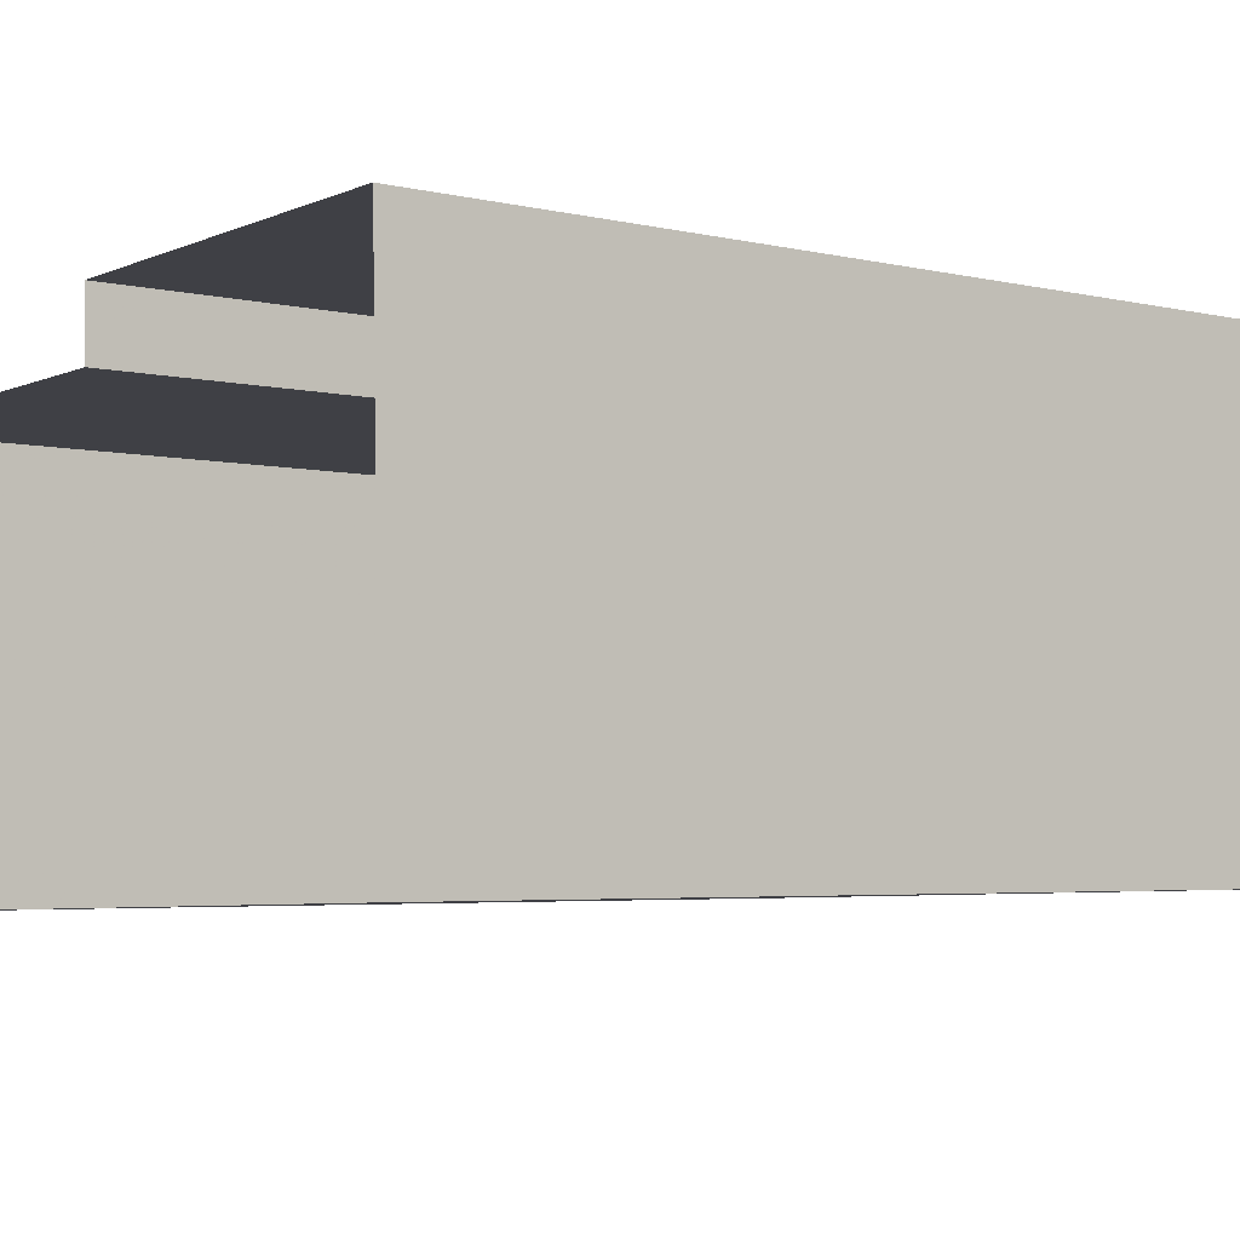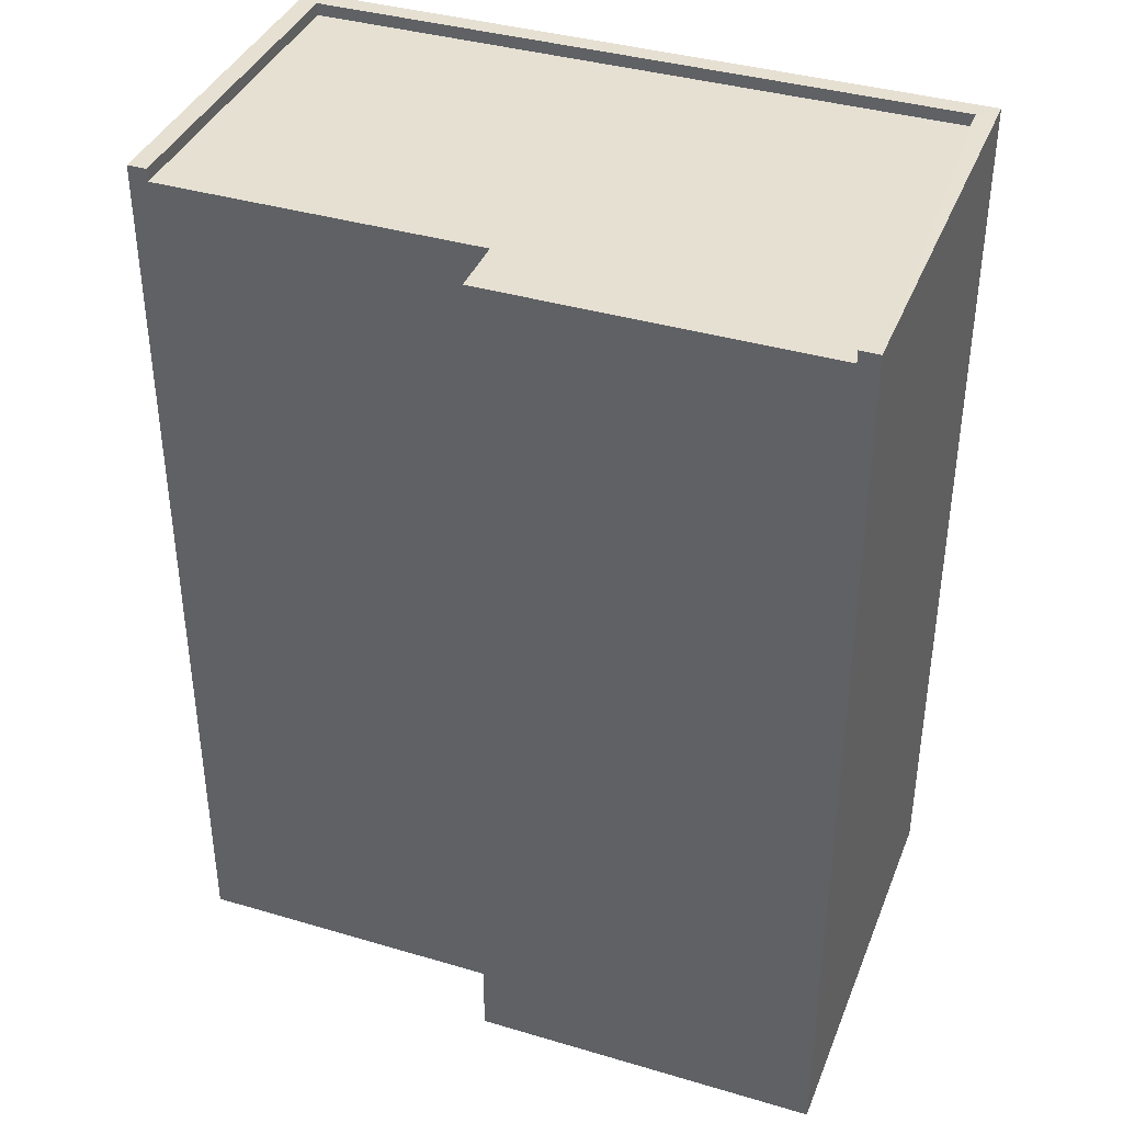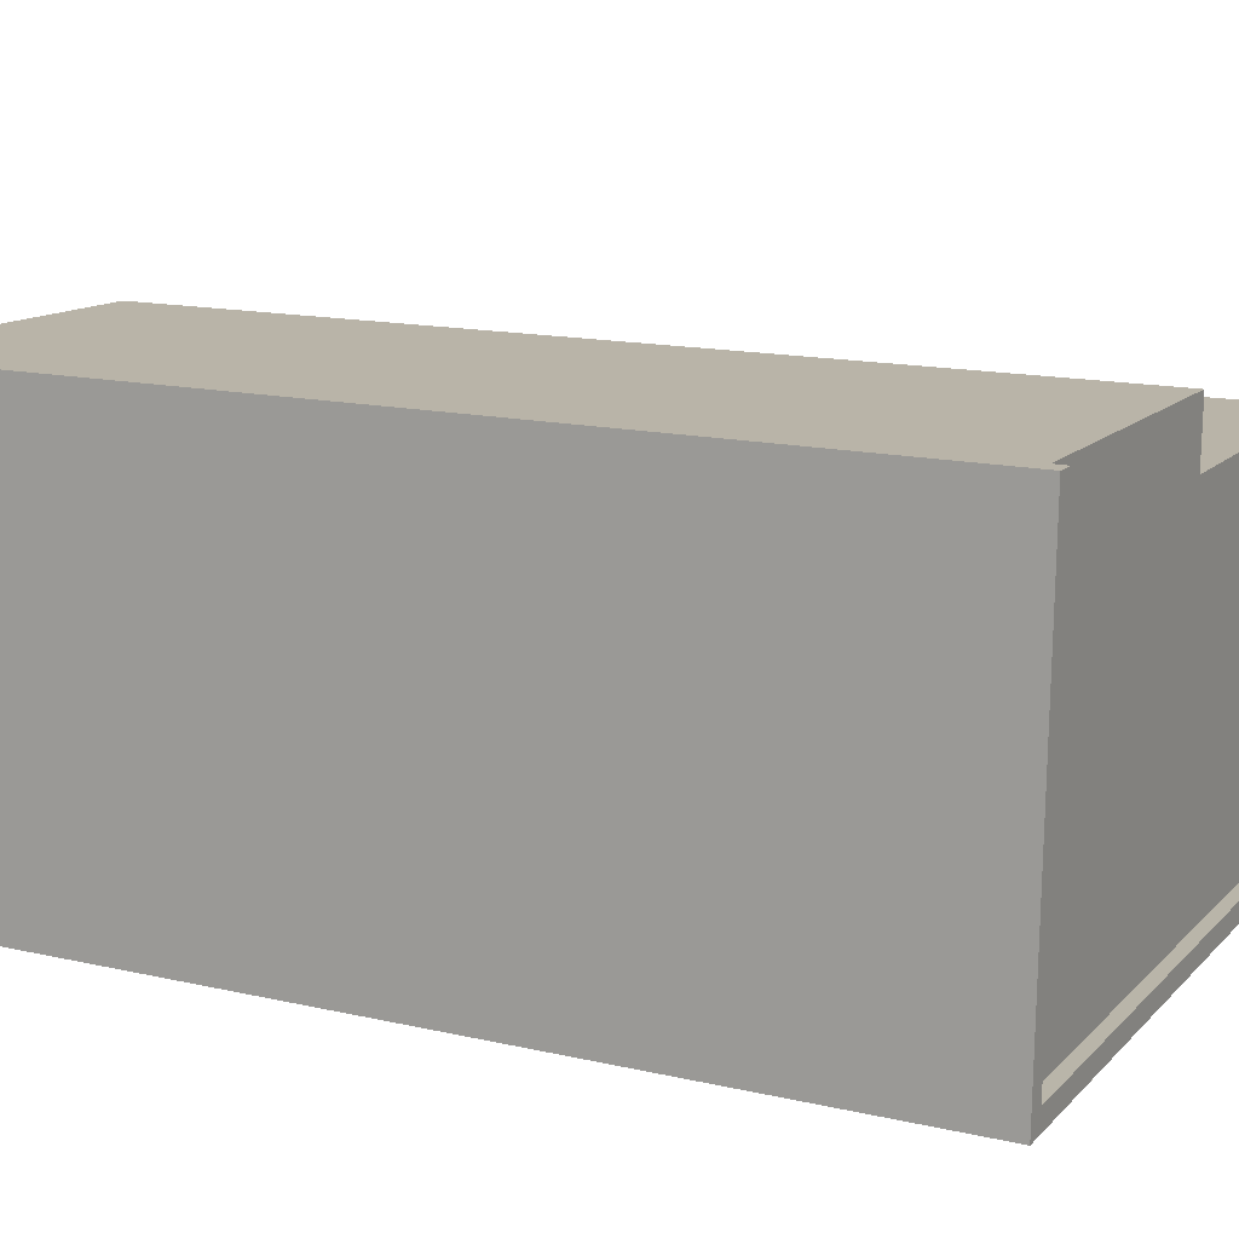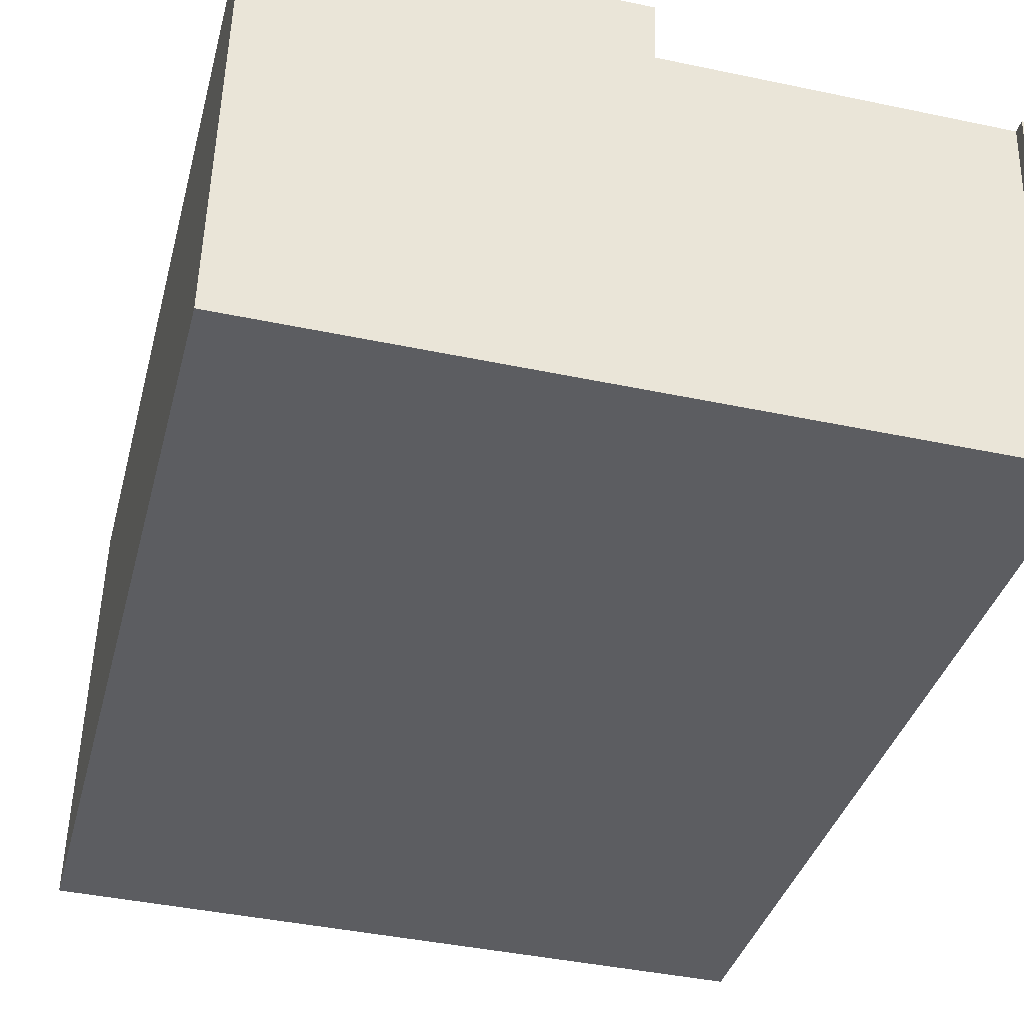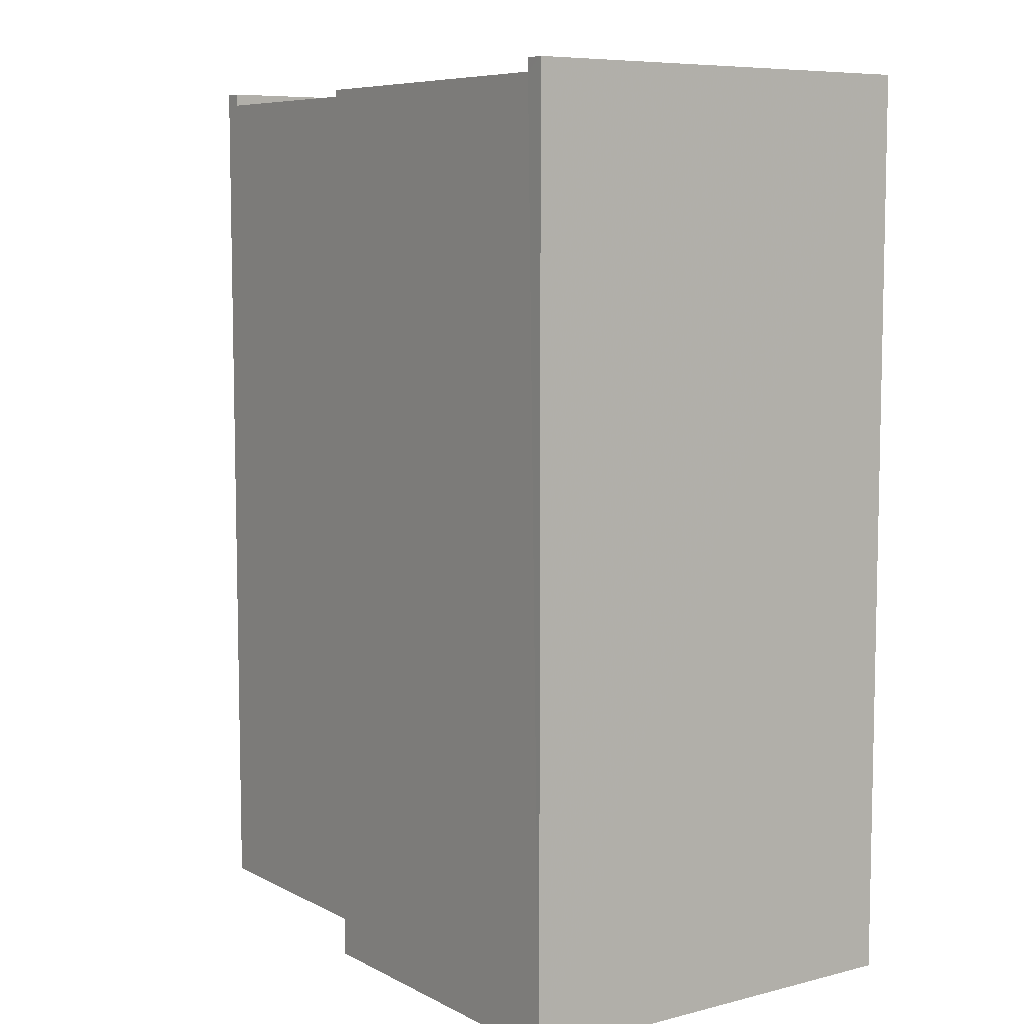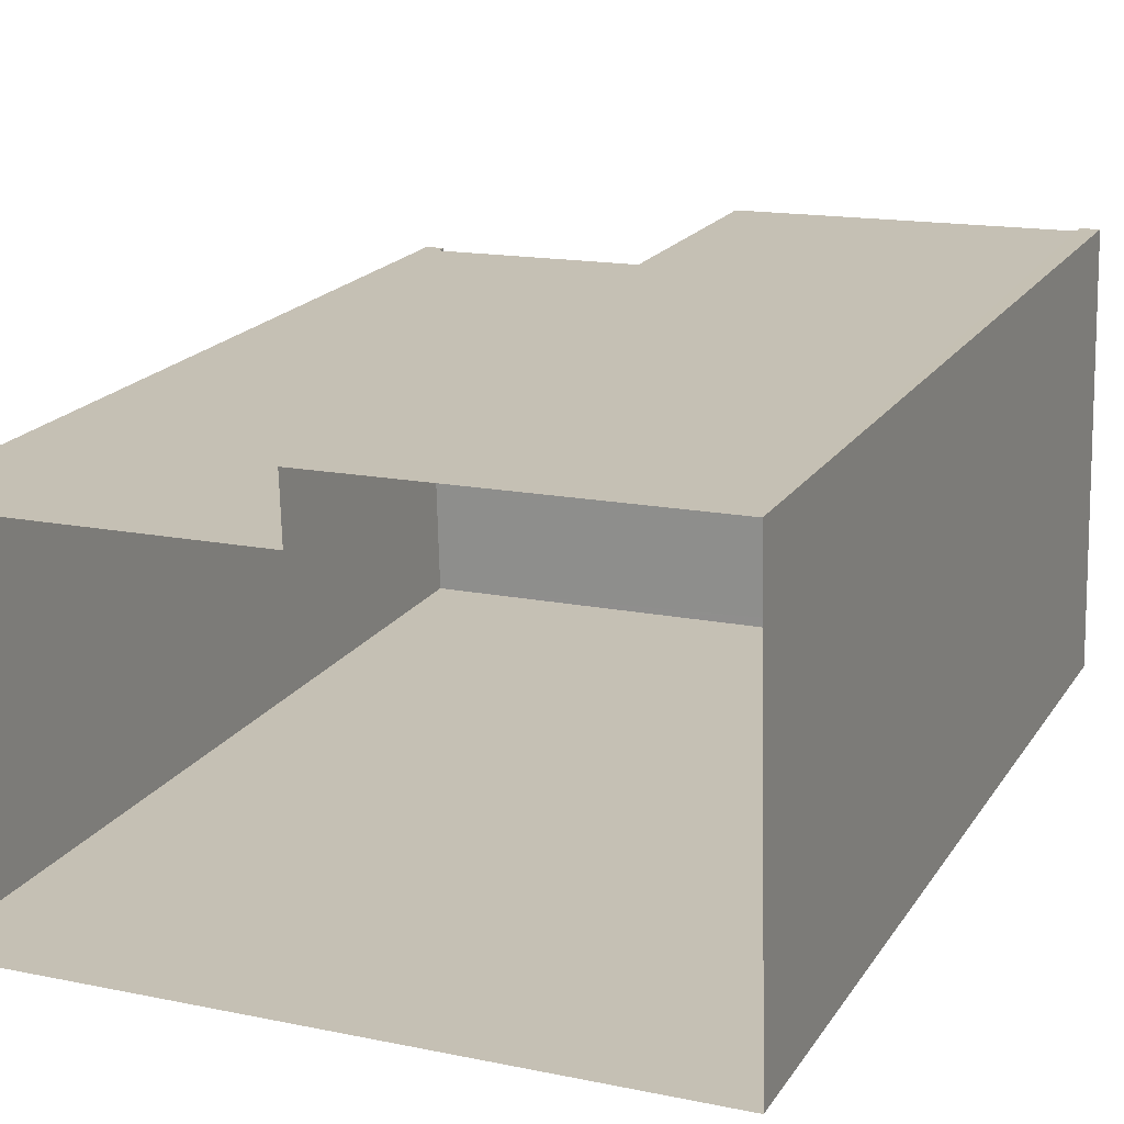
<metadata>
{"format":"obj","ext":"obj","renderer":"f3d","projection":"perspective","resolution":1024,"background":"white","views":[{"elev":-4.0,"azim":-128.6,"up":"+Y"},{"elev":38.5,"azim":-161.1,"up":"+Z"},{"elev":14.6,"azim":-63.7,"up":"+Y"},{"elev":-36.0,"azim":-14.1,"up":"+Y"},{"elev":7.5,"azim":-127.0,"up":"+Z"},{"elev":19.2,"azim":-156.5,"up":"+Y"}]}
</metadata>
<code>
v 1.241e+04 -1.494e+04 21.84
v 1.241e+04 -1.494e+04 21.84
v 1.241e+04 -1.495e+04 21.84
v 1.242e+04 -1.495e+04 21.84
v 1.241e+04 -1.494e+04 21.84
v 1.242e+04 -1.494e+04 21.84
v 1.241e+04 -1.494e+04 31.24
v 1.241e+04 -1.494e+04 31.24
v 1.241e+04 -1.494e+04 31.24
v 1.241e+04 -1.495e+04 31.24
v 1.242e+04 -1.495e+04 31.24
v 1.242e+04 -1.494e+04 31.24
v 1.242e+04 -1.495e+04 31.37
v 1.242e+04 -1.494e+04 31.37
v 1.242e+04 -1.495e+04 31.37
v 1.241e+04 -1.495e+04 31.37
v 1.241e+04 -1.495e+04 31.37
v 1.241e+04 -1.494e+04 31.37
v 1.242e+04 -1.494e+04 31.37
v 1.241e+04 -1.494e+04 31.37
f 1 2 3
f 3 2 4
f 1 5 2
f 4 2 6
f 7 8 9
f 8 10 9
f 9 11 12
f 9 10 11
f 13 14 15
f 13 16 17
f 16 18 17
f 15 14 19
f 16 20 18
f 13 15 16
f 18 20 8
f 18 8 1
f 8 5 1
f 8 7 5
f 9 2 5
f 7 9 5
f 19 14 12
f 9 12 2
f 2 12 6
f 12 14 6
f 6 13 4
f 6 14 13
f 4 17 3
f 4 13 17
f 17 18 1
f 3 17 1
f 16 10 8
f 20 16 8
f 15 12 11
f 15 19 12
f 16 11 10
f 16 15 11

</code>
